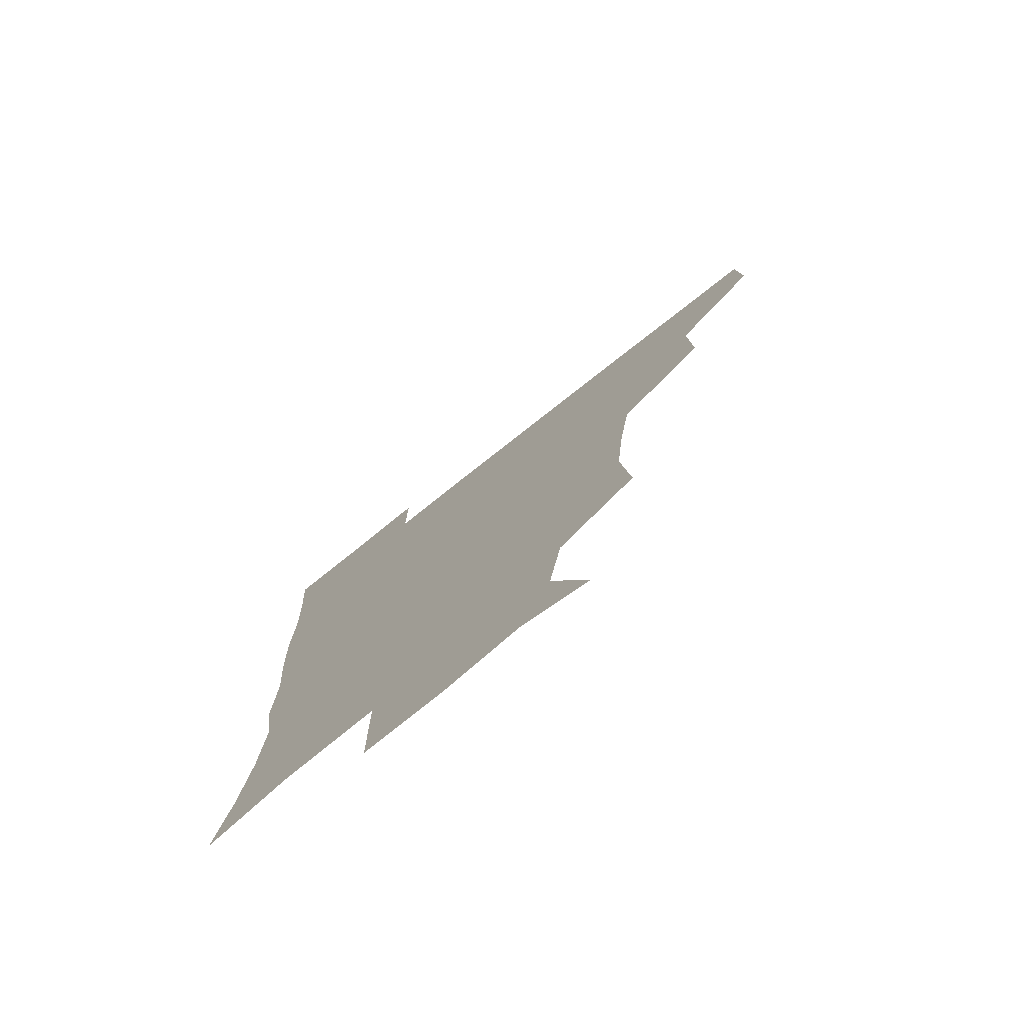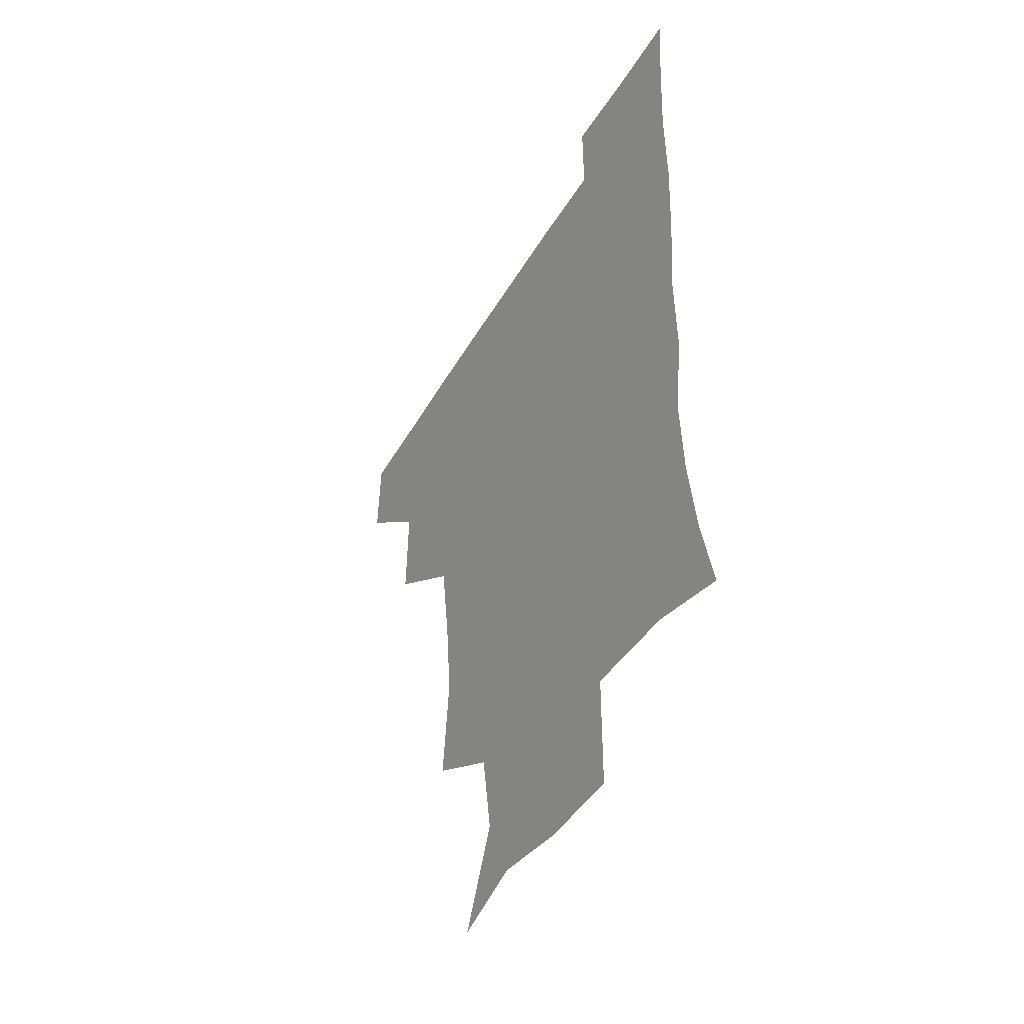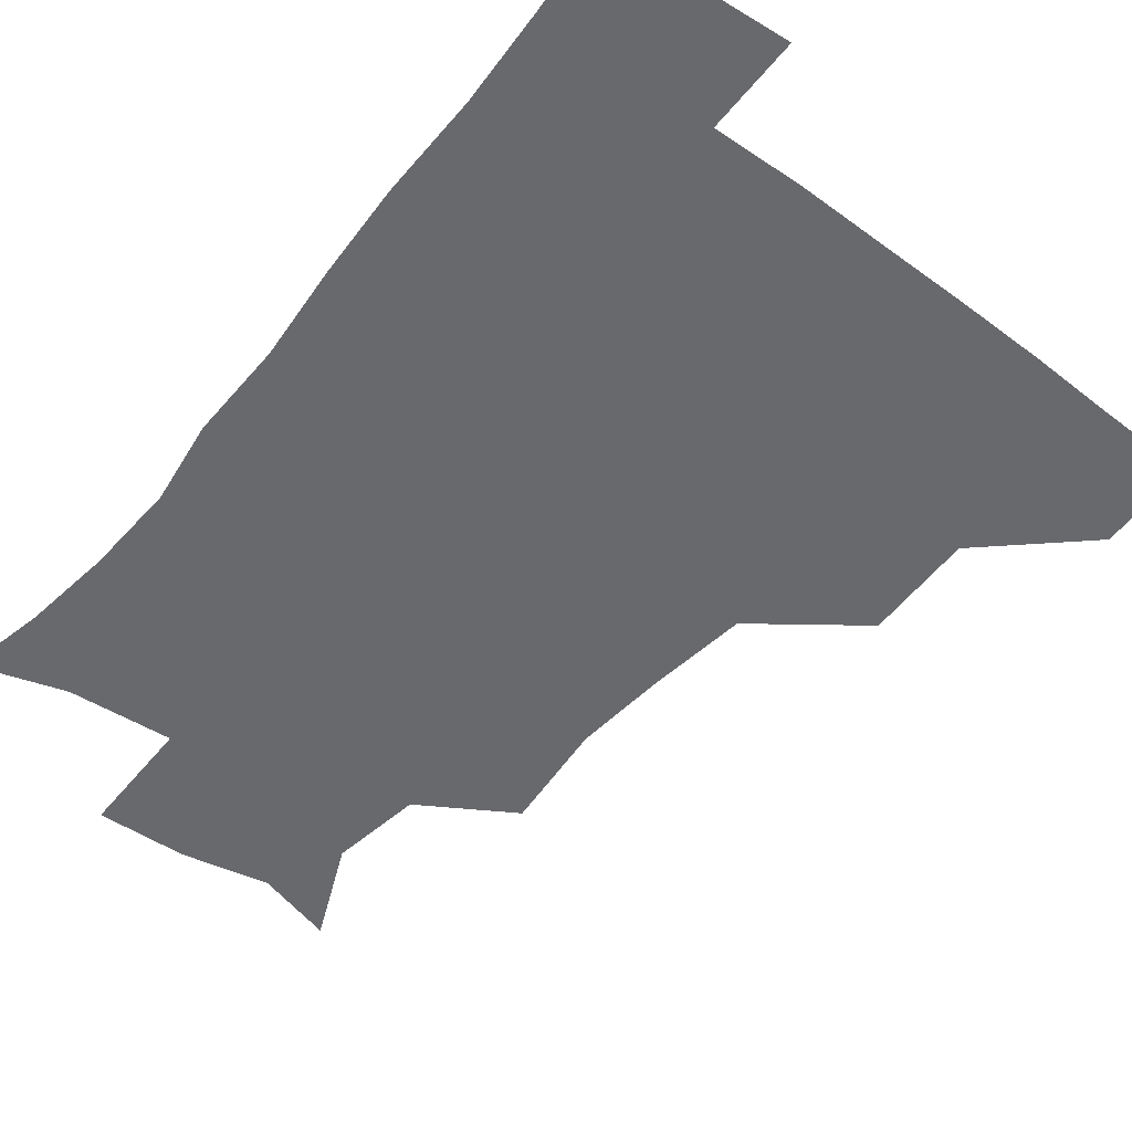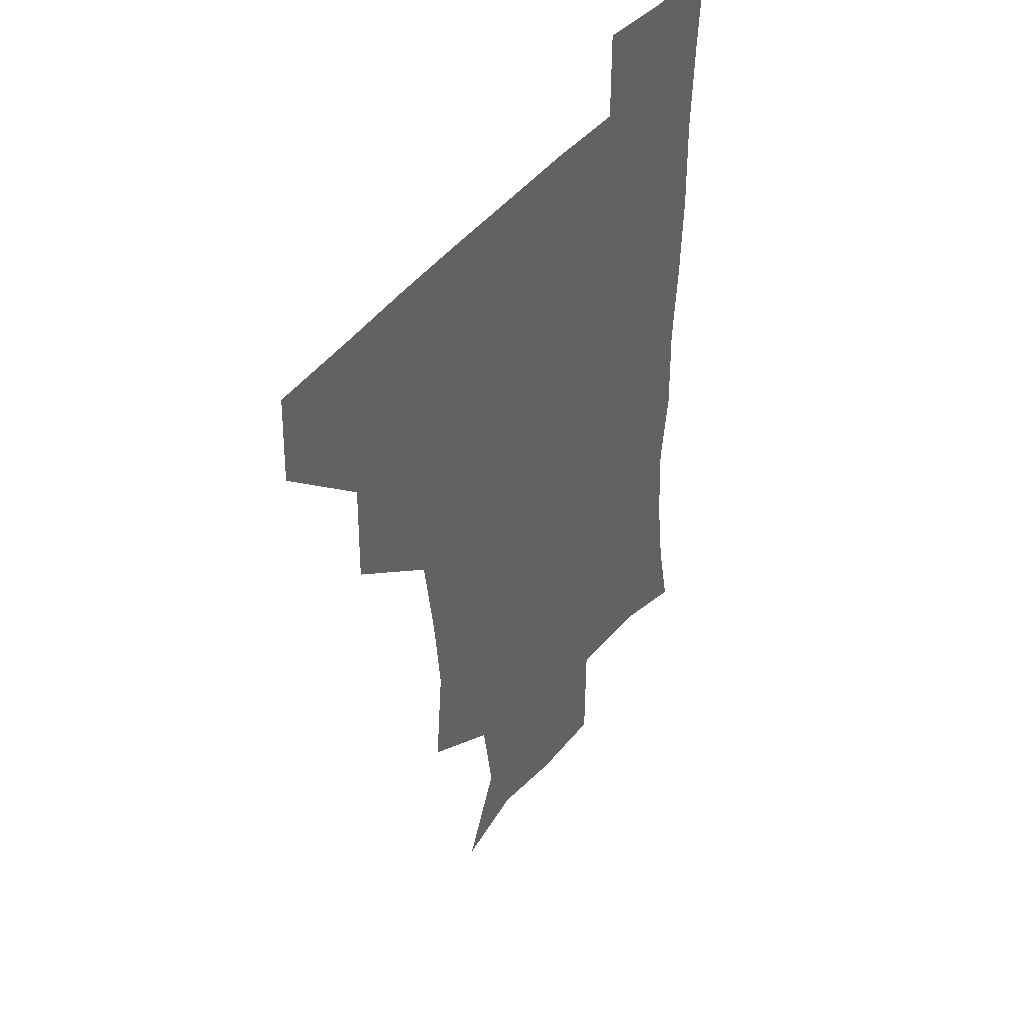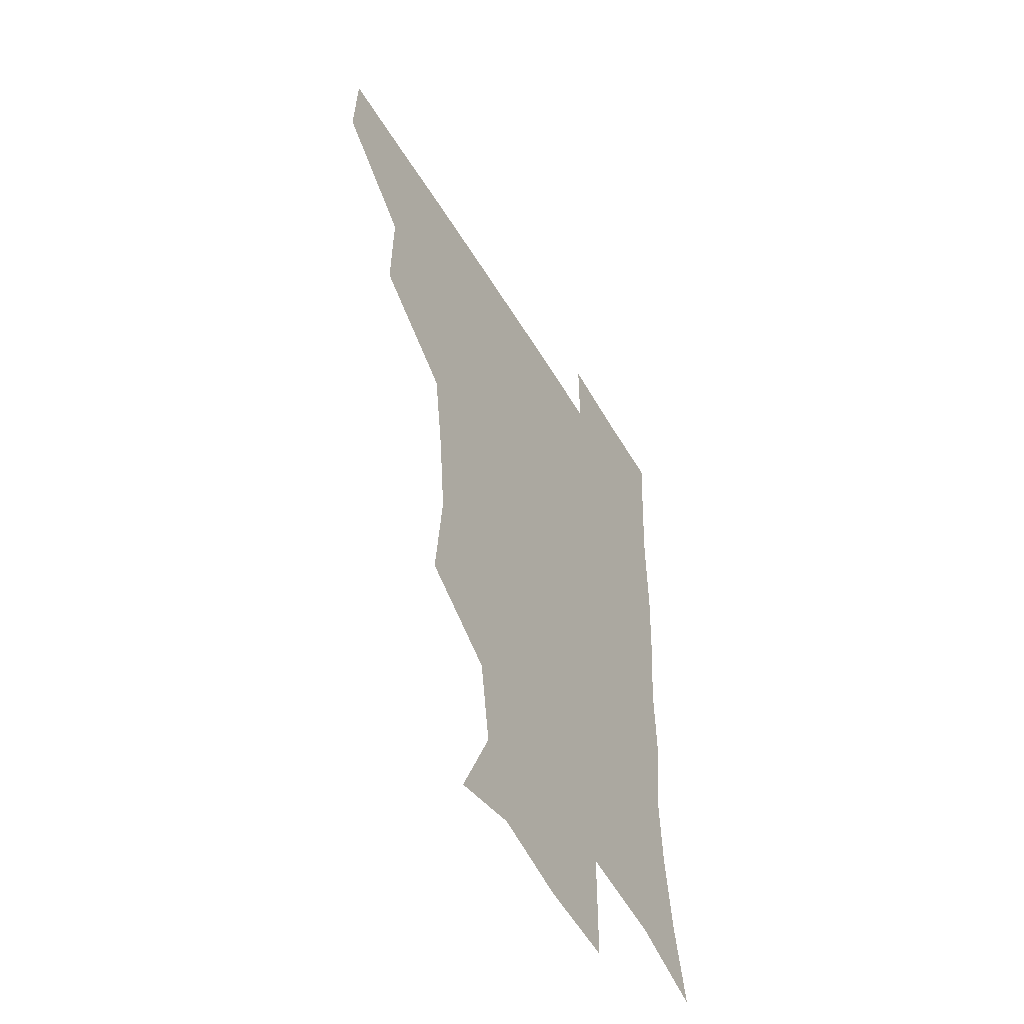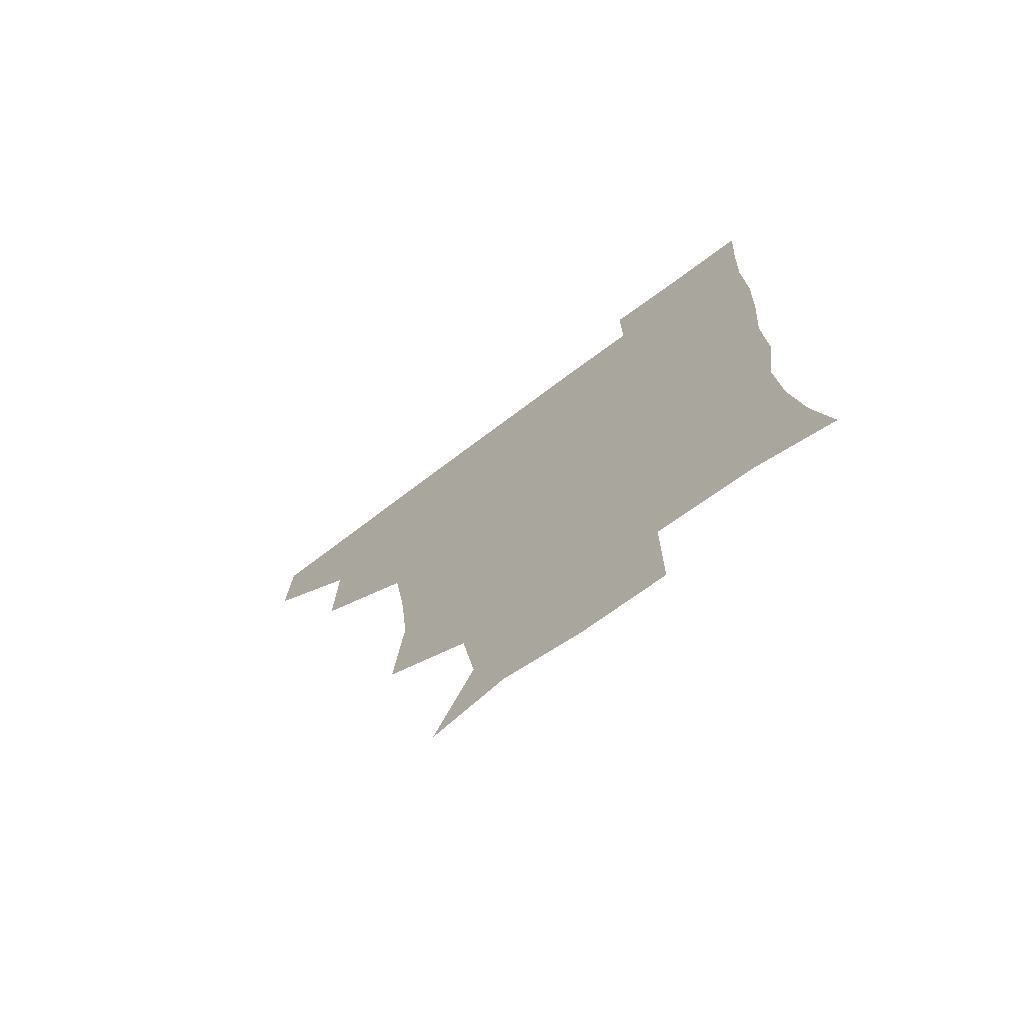
<metadata>
{"format":"obj","ext":"obj","renderer":"f3d","projection":"perspective","resolution":1024,"background":"white","views":[{"elev":-77.3,"azim":-141.7,"up":"+Y"},{"elev":-47.2,"azim":60.8,"up":"+Y"},{"elev":-52.8,"azim":142.0,"up":"+Z"},{"elev":43.3,"azim":-55.6,"up":"+Y"},{"elev":-53.2,"azim":-60.0,"up":"+Y"},{"elev":-72.9,"azim":36.9,"up":"+Y"}]}
</metadata>
<code>
v 480.6 448.8 0
v 481.8 480 0
v 512.7 382.3 0
v 513.5 418.9 0
v 513.4 450.8 0
v 512.1 480.7 0
v 551.2 254.5 0
v 554.7 292 0
v 551.7 322.8 0
v 547.1 356.5 0
v 545 392 0
v 544.2 422.6 0
v 544.1 451.8 0
v 541.8 481.9 0
v 572.2 171.3 0
v 586.7 204.5 0
v 581.9 235.4 0
v 579.7 270.7 0
v 579.3 304.5 0
v 576.7 332.5 0
v 574.7 364.2 0
v 574.2 395.9 0
v 573.9 424.9 0
v 573 452.5 0
v 571.2 482.4 0
v 598.3 178.5 0
v 608.5 213.1 0
v 605.7 243.6 0
v 605.6 279.1 0
v 604.7 308.1 0
v 603.4 337.6 0
v 602.8 367.7 0
v 602.3 396.6 0
v 602.2 424.9 0
v 602.3 452.8 0
v 600.7 482.4 0
v 627.3 172.1 0
v 632.1 217.2 0
v 631.8 249 0
v 631.2 279.2 0
v 630.5 309.7 0
v 630.2 337.3 0
v 630 369.4 0
v 630.2 397.6 0
v 630.8 425.7 0
v 631.5 453.1 0
v 630.1 482.6 0
v 657.5 170.5 0
v 657.7 211.6 0
v 657 246.9 0
v 656.2 279.9 0
v 656.4 308.9 0
v 657.1 336.5 0
v 656.7 368.1 0
v 657.9 396.1 0
v 658.6 425.3 0
v 659.5 453.8 0
v 660.7 481.5 0
v 660.7 513 0
v 692.7 208.4 0
v 684.5 243.3 0
v 681.8 274.8 0
v 681.8 304.6 0
v 683 333.8 0
v 684 363.3 0
v 684.3 394.5 0
v 686.2 423 0
v 687 453.1 0
v 689.2 480.6 0
v 690.5 510.4 0
v 722.6 198.7 0
v 716.4 227.2 0
v 712.4 257.5 0
v 710.9 288.6 0
v 714.6 316.6 0
v 713.8 349.6 0
v 716.3 380.7 0
v 717.6 412.7 0
v 716.9 447.3 0
v 718.4 479.3 0
v 720.5 509.4 0
f 4 5 1
f 1 5 2
f 5 6 2
f 10 11 3
f 3 11 4
f 11 12 4
f 4 12 5
f 12 13 5
f 5 13 6
f 13 14 6
f 17 18 7
f 7 18 8
f 18 19 8
f 8 19 9
f 19 20 9
f 9 20 10
f 20 21 10
f 10 21 11
f 21 22 11
f 11 22 12
f 22 23 12
f 12 23 13
f 23 24 13
f 13 24 14
f 24 25 14
f 15 26 16
f 26 27 16
f 16 27 17
f 27 28 17
f 17 28 18
f 28 29 18
f 18 29 19
f 29 30 19
f 19 30 20
f 30 31 20
f 20 31 21
f 31 32 21
f 21 32 22
f 32 33 22
f 22 33 23
f 33 34 23
f 23 34 24
f 34 35 24
f 24 35 25
f 35 36 25
f 26 37 27
f 37 38 27
f 27 38 28
f 38 39 28
f 28 39 29
f 39 40 29
f 29 40 30
f 40 41 30
f 30 41 31
f 41 42 31
f 31 42 32
f 42 43 32
f 32 43 33
f 43 44 33
f 33 44 34
f 44 45 34
f 34 45 35
f 45 46 35
f 35 46 36
f 46 47 36
f 37 48 38
f 48 49 38
f 38 49 39
f 49 50 39
f 39 50 40
f 50 51 40
f 40 51 41
f 51 52 41
f 41 52 42
f 52 53 42
f 42 53 43
f 53 54 43
f 43 54 44
f 54 55 44
f 44 55 45
f 55 56 45
f 45 56 46
f 56 57 46
f 46 57 47
f 57 58 47
f 49 60 50
f 60 61 50
f 50 61 51
f 61 62 51
f 51 62 52
f 62 63 52
f 52 63 53
f 63 64 53
f 53 64 54
f 64 65 54
f 54 65 55
f 65 66 55
f 55 66 56
f 66 67 56
f 56 67 57
f 67 68 57
f 57 68 58
f 68 69 58
f 58 69 59
f 69 70 59
f 60 71 61
f 71 72 61
f 61 72 62
f 72 73 62
f 62 73 63
f 73 74 63
f 63 74 64
f 74 75 64
f 64 75 65
f 75 76 65
f 65 76 66
f 76 77 66
f 66 77 67
f 77 78 67
f 67 78 68
f 78 79 68
f 68 79 69
f 79 80 69
f 69 80 70
f 80 81 70

</code>
